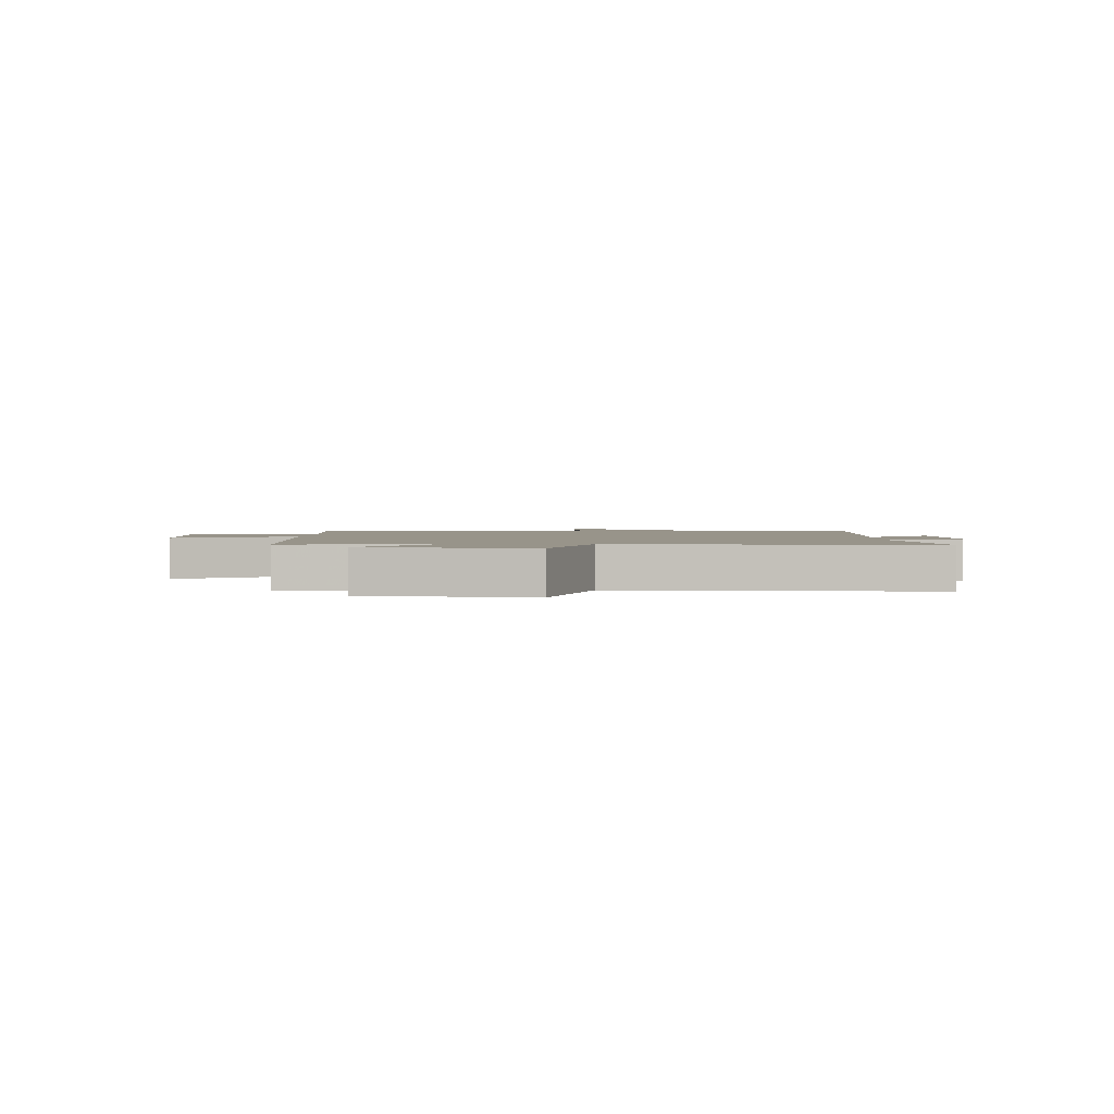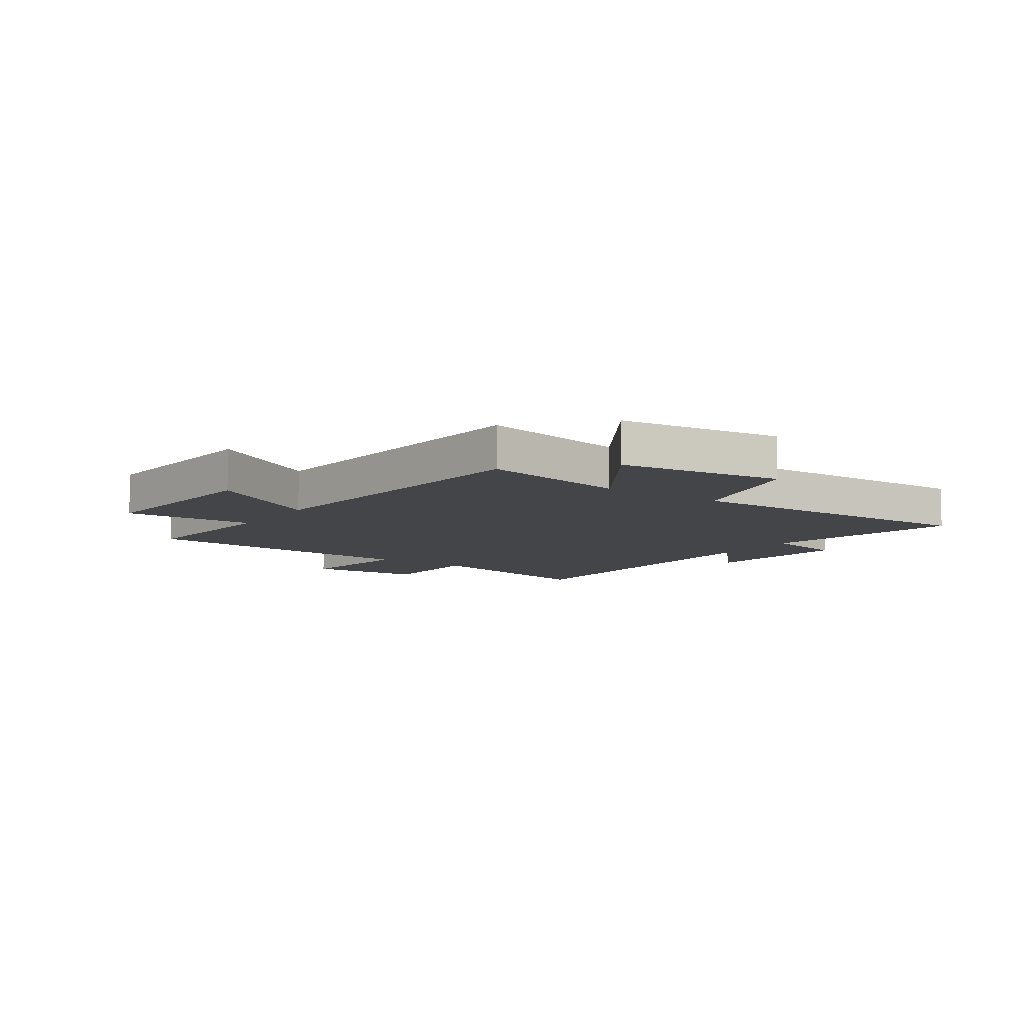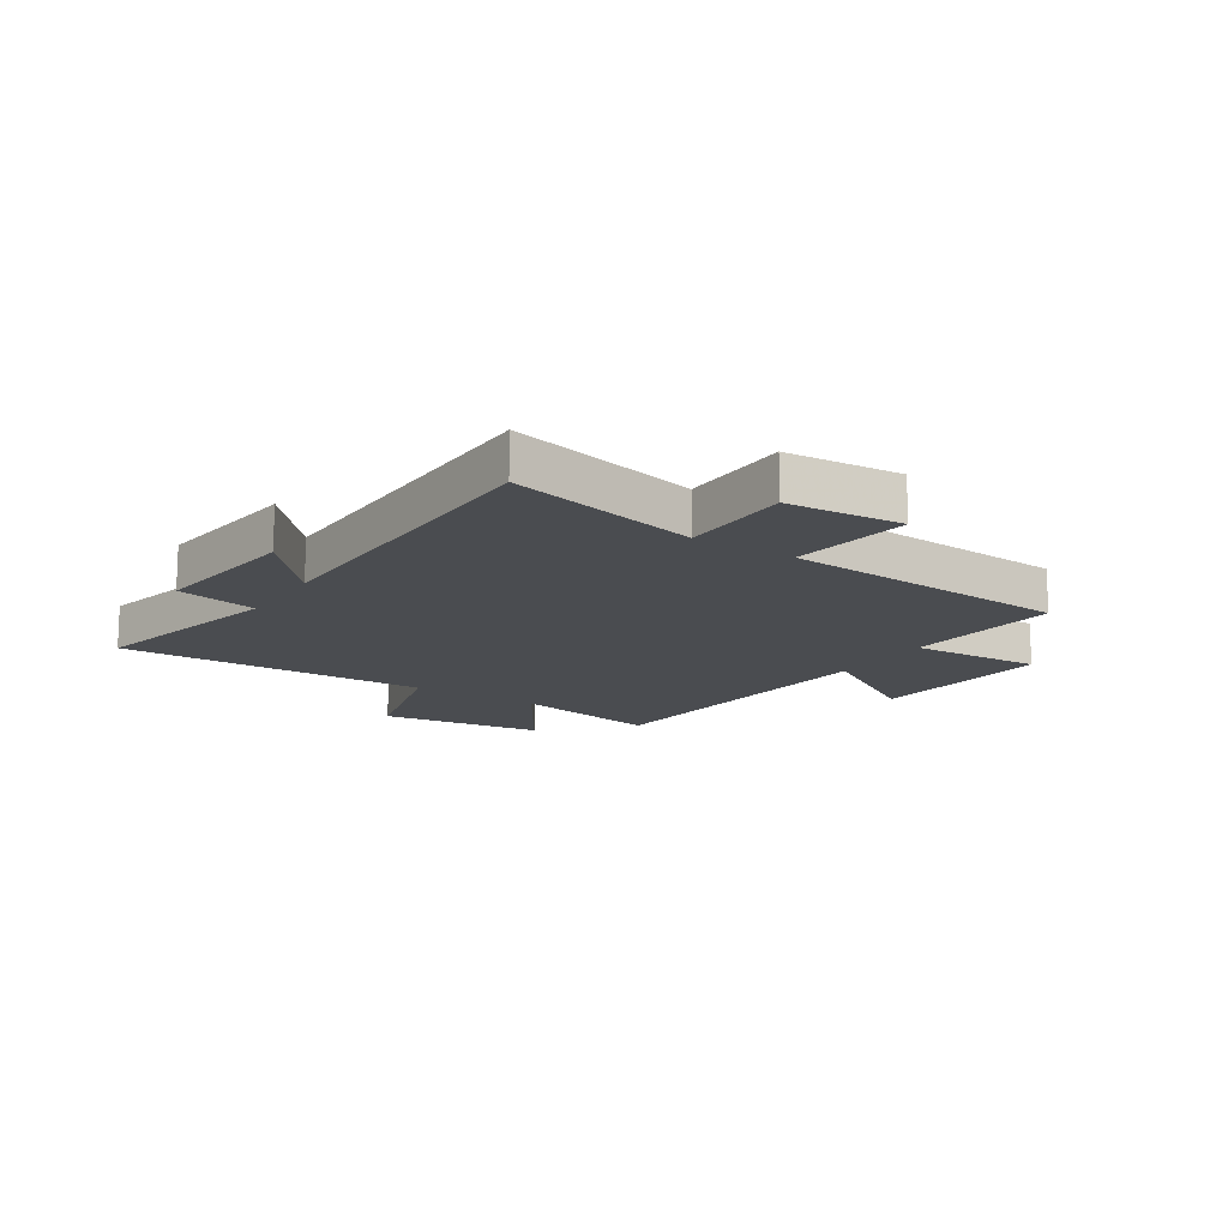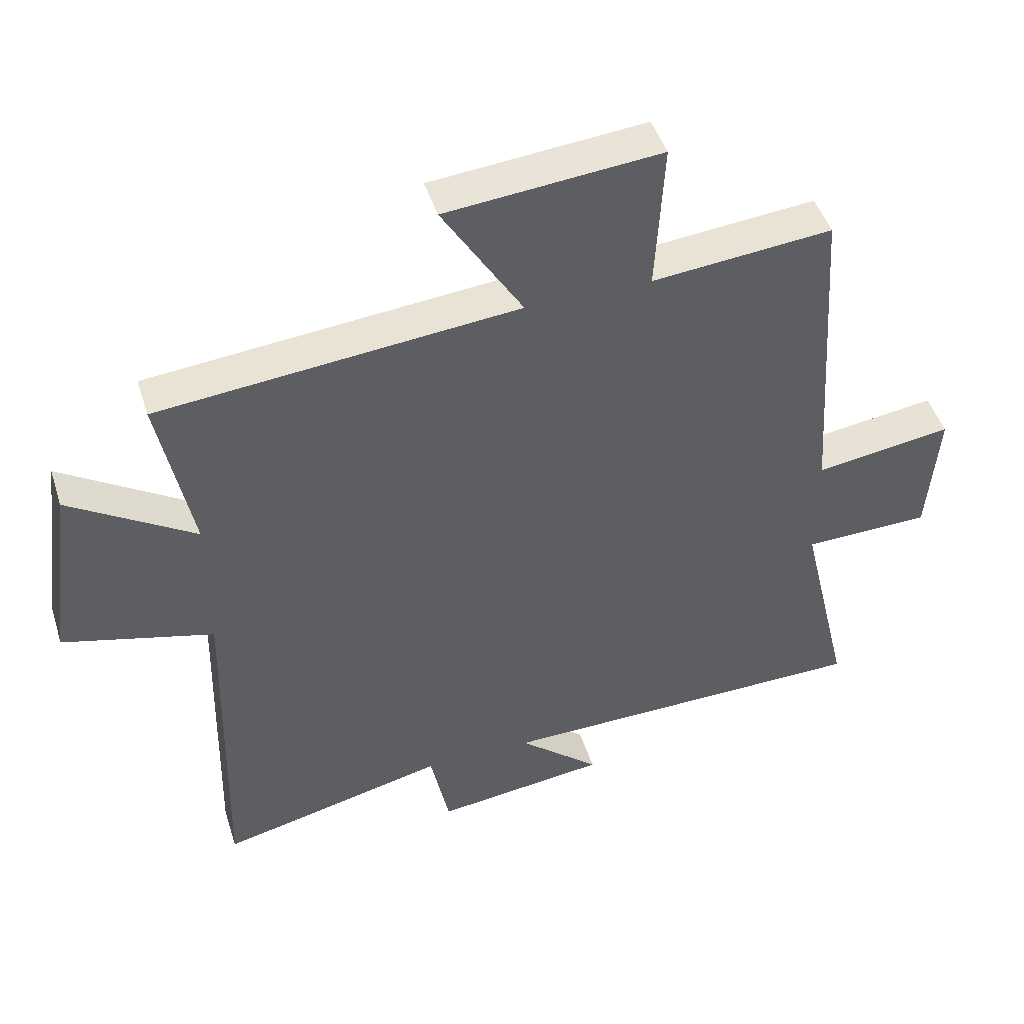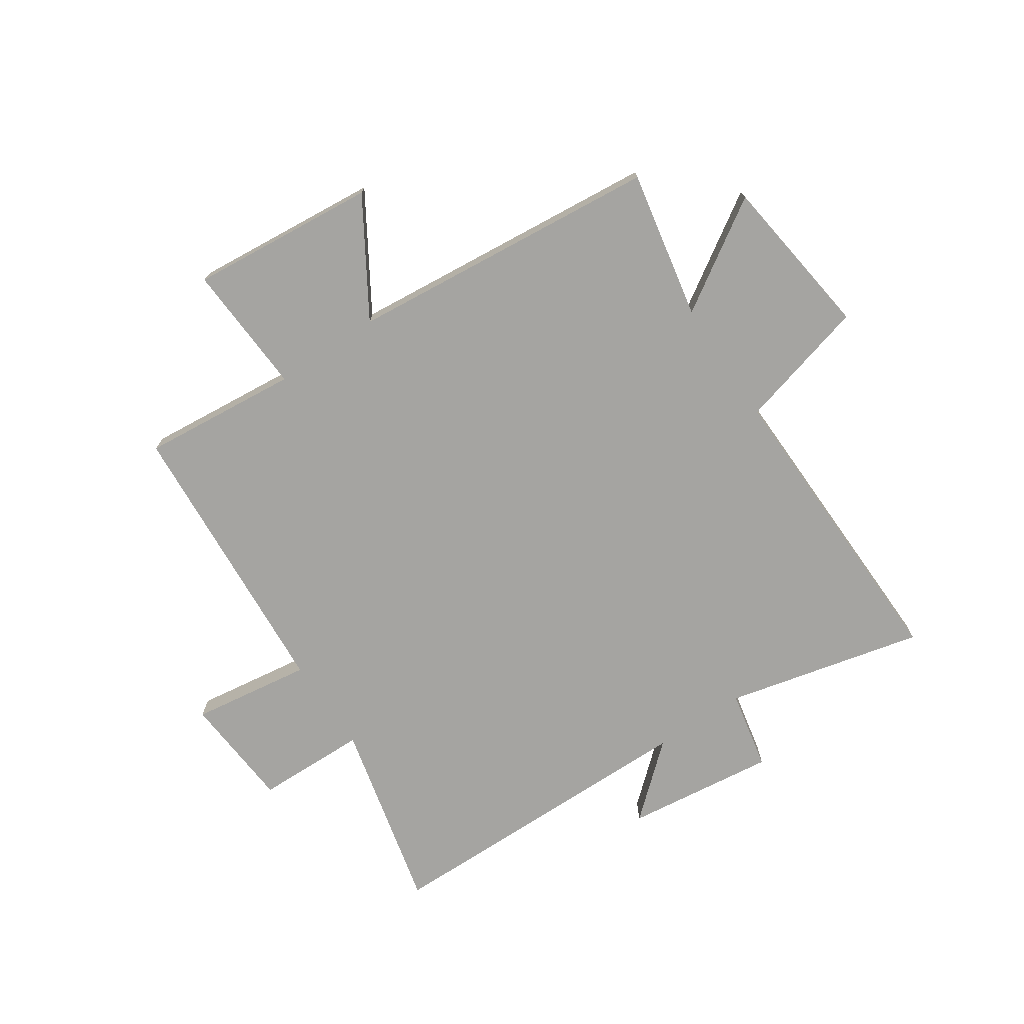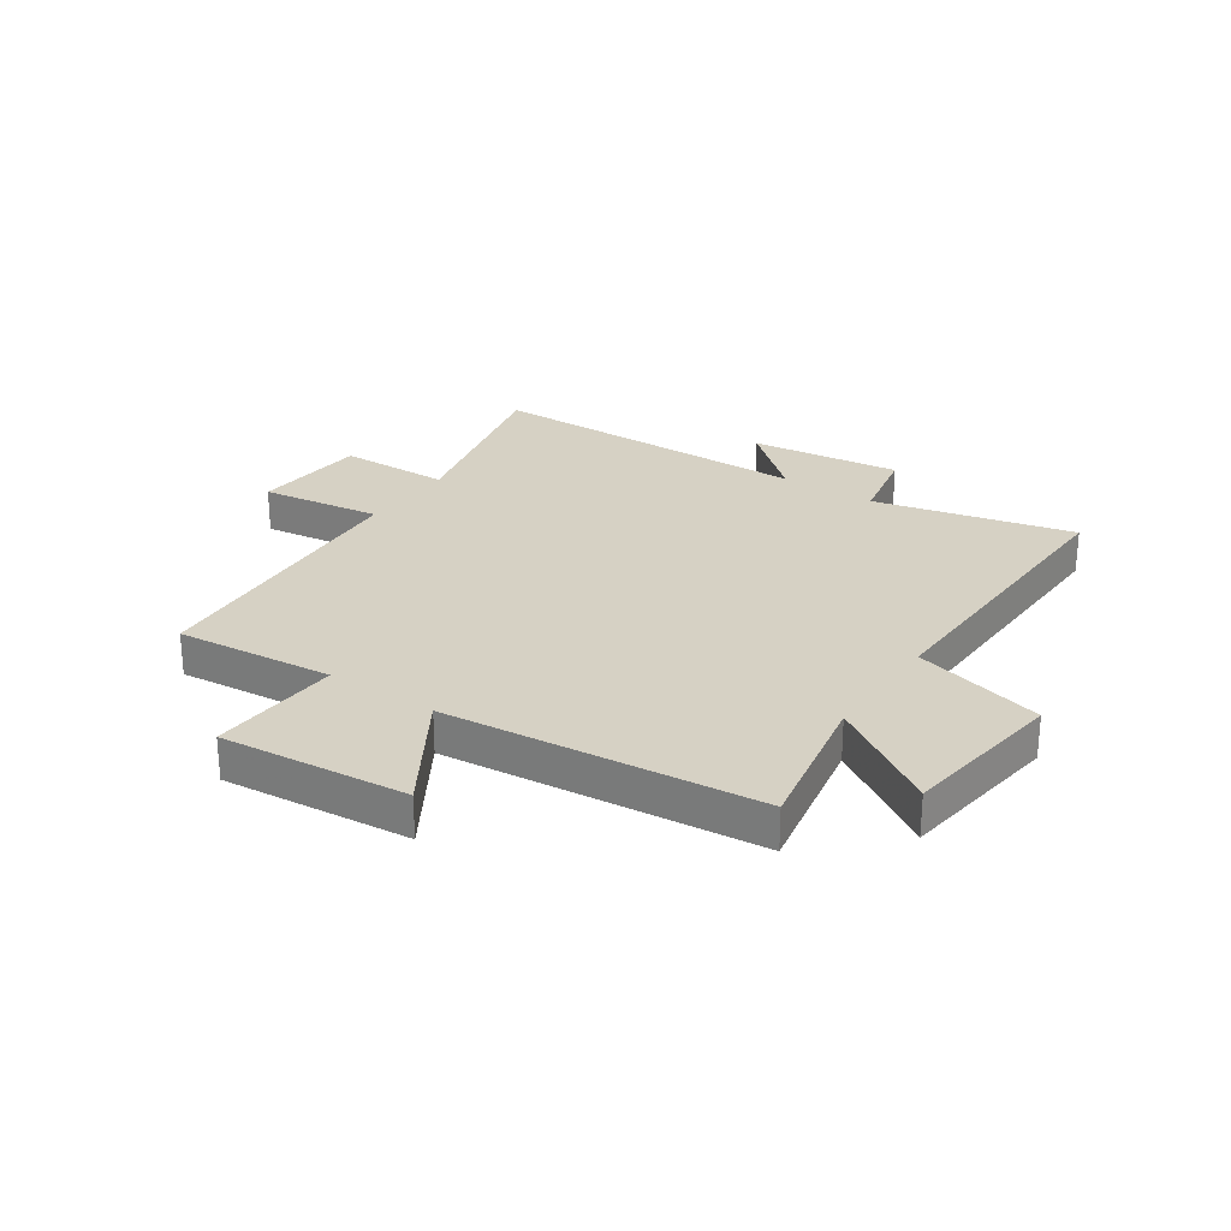
<metadata>
{"format":"obj","ext":"obj","renderer":"f3d","projection":"perspective","resolution":1024,"background":"white","views":[{"elev":1.8,"azim":93.1,"up":"+Y"},{"elev":-8.7,"azim":55.4,"up":"+Y"},{"elev":-14.8,"azim":-122.9,"up":"+Y"},{"elev":46.6,"azim":162.7,"up":"+Z"},{"elev":-73.3,"azim":33.9,"up":"+Y"},{"elev":26.8,"azim":34.2,"up":"+Y"}]}
</metadata>
<code>
v 0.551 0.07 0.448
v 0.5 0.07 0.187
v 0.692 0.07 0.31
v 0.73 0.07 0.022
v 0.5 0.07 -0.039
v 0.513 0.07 -0.582
v 0.165 0.07 -0.5
v 0.136 0.07 -0.641
v -0.128 0.07 -0.609
v -0.003 0.07 -0.5
v -0.579 0.07 -0.494
v -0.5 0.07 -0.158
v -0.695 0.07 -0.154
v -0.711 0.07 0.048
v -0.5 0.07 0.018
v -0.466 0.07 0.526
v -0.19 0.07 0.5
v -0.203 0.07 0.731
v 0.125 0.07 0.701
v 0.002 0.07 0.5
v 0.551 0 0.448
v 0.5 0 0.187
v 0.692 0 0.31
v 0.73 0 0.022
v 0.5 0 -0.039
v 0.513 0 -0.582
v 0.165 0 -0.5
v 0.136 0 -0.641
v -0.128 0 -0.609
v -0.003 0 -0.5
v -0.579 0 -0.494
v -0.5 0 -0.158
v -0.695 0 -0.154
v -0.711 0 0.048
v -0.5 0 0.018
v -0.466 0 0.526
v -0.19 0 0.5
v -0.203 0 0.731
v 0.125 0 0.701
v 0.002 0 0.5
f 17 18 19 20
f 17 20 1 2
f 15 16 17 2
f 12 13 14 15
f 12 15 2
f 10 11 12 2
f 7 8 9 10
f 7 10 2 3
f 5 6 7
f 5 7 3
f 3 4 5
f 40 39 38 37
f 22 21 40 37
f 22 37 36 35
f 35 34 33 32
f 22 35 32
f 22 32 31 30
f 30 29 28 27
f 23 22 30 27
f 27 26 25
f 23 27 25
f 25 24 23
f 1 21 22 2
f 2 22 23 3
f 3 23 24 4
f 4 24 25 5
f 5 25 26 6
f 6 26 27 7
f 7 27 28 8
f 8 28 29 9
f 9 29 30 10
f 10 30 31 11
f 11 31 32 12
f 12 32 33 13
f 13 33 34 14
f 14 34 35 15
f 15 35 36 16
f 16 36 37 17
f 17 37 38 18
f 18 38 39 19
f 19 39 40 20
f 20 40 21 1

</code>
